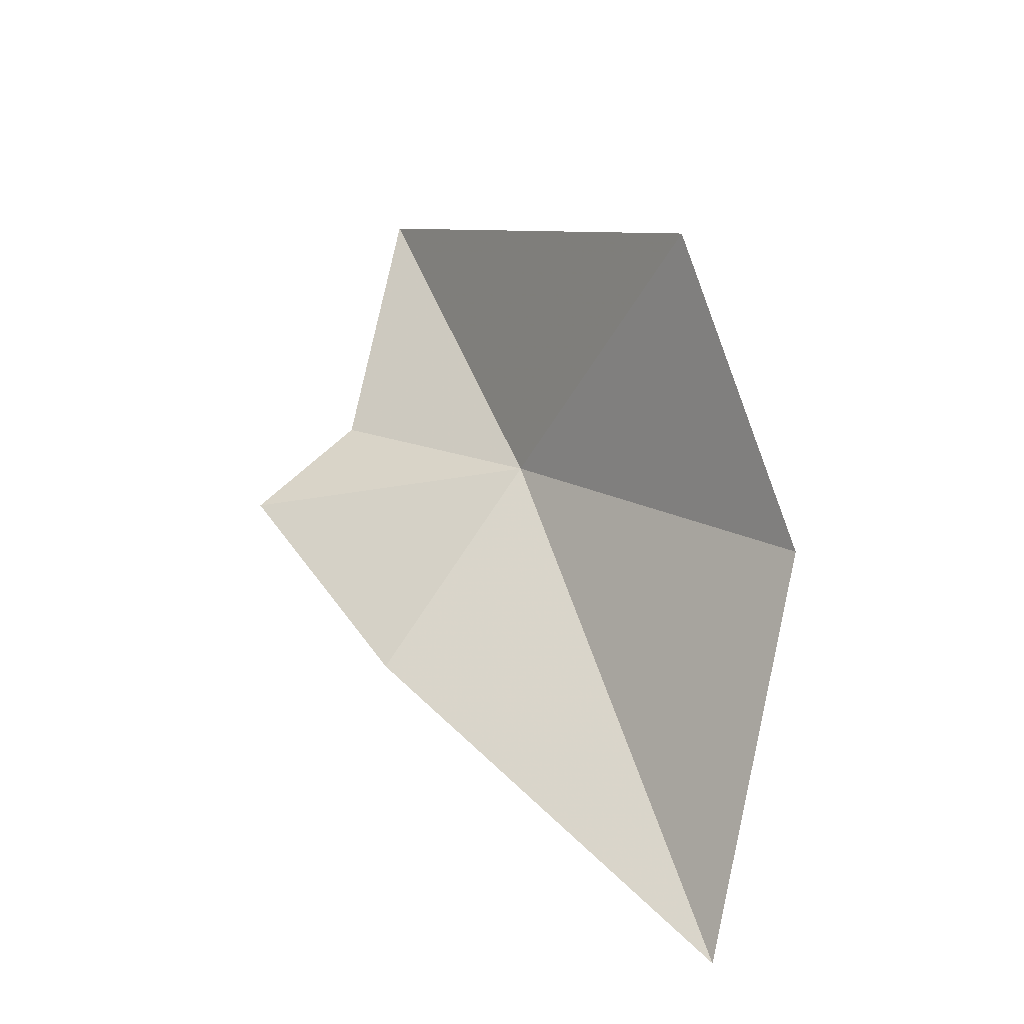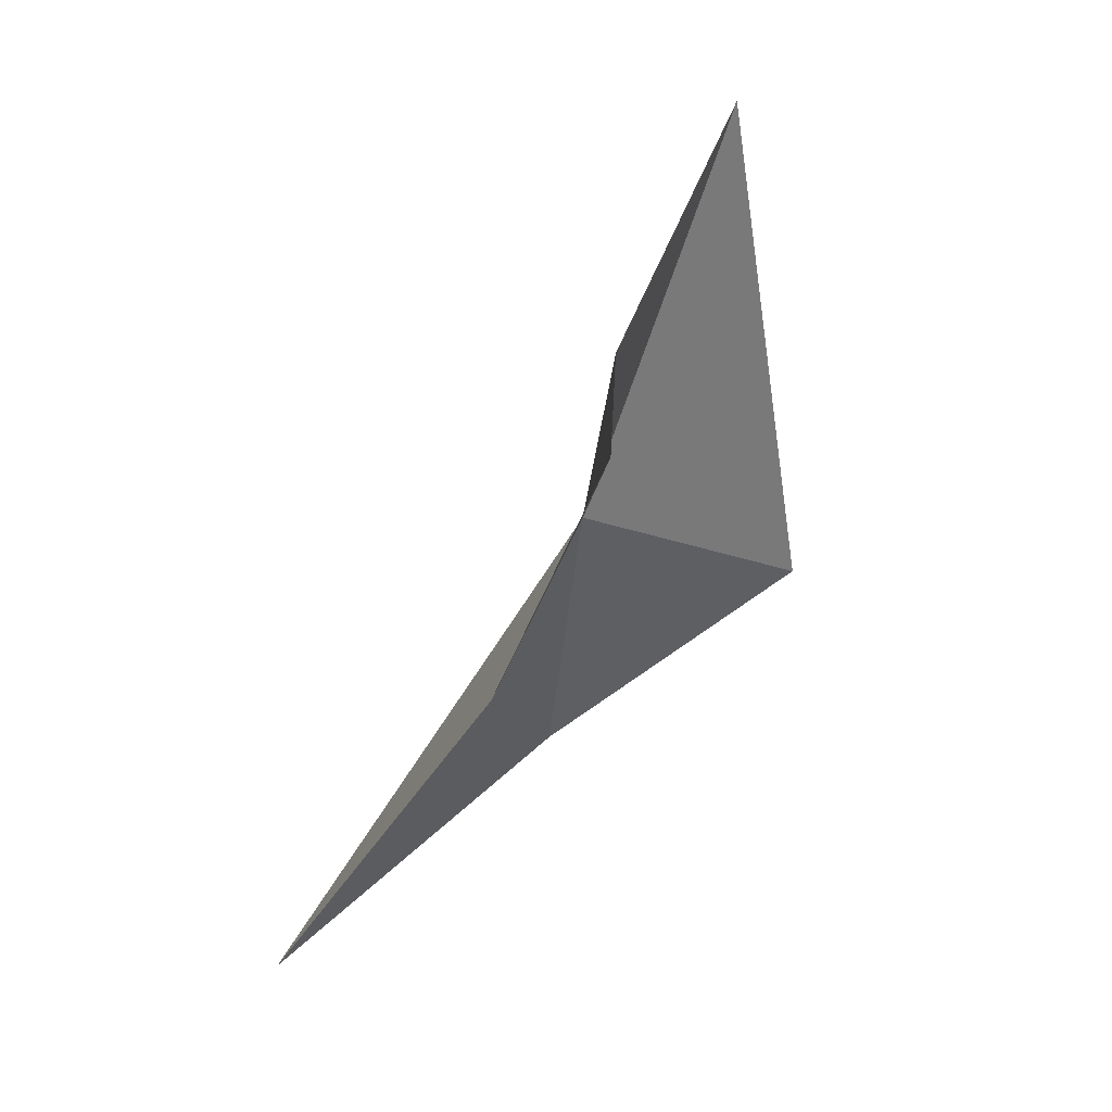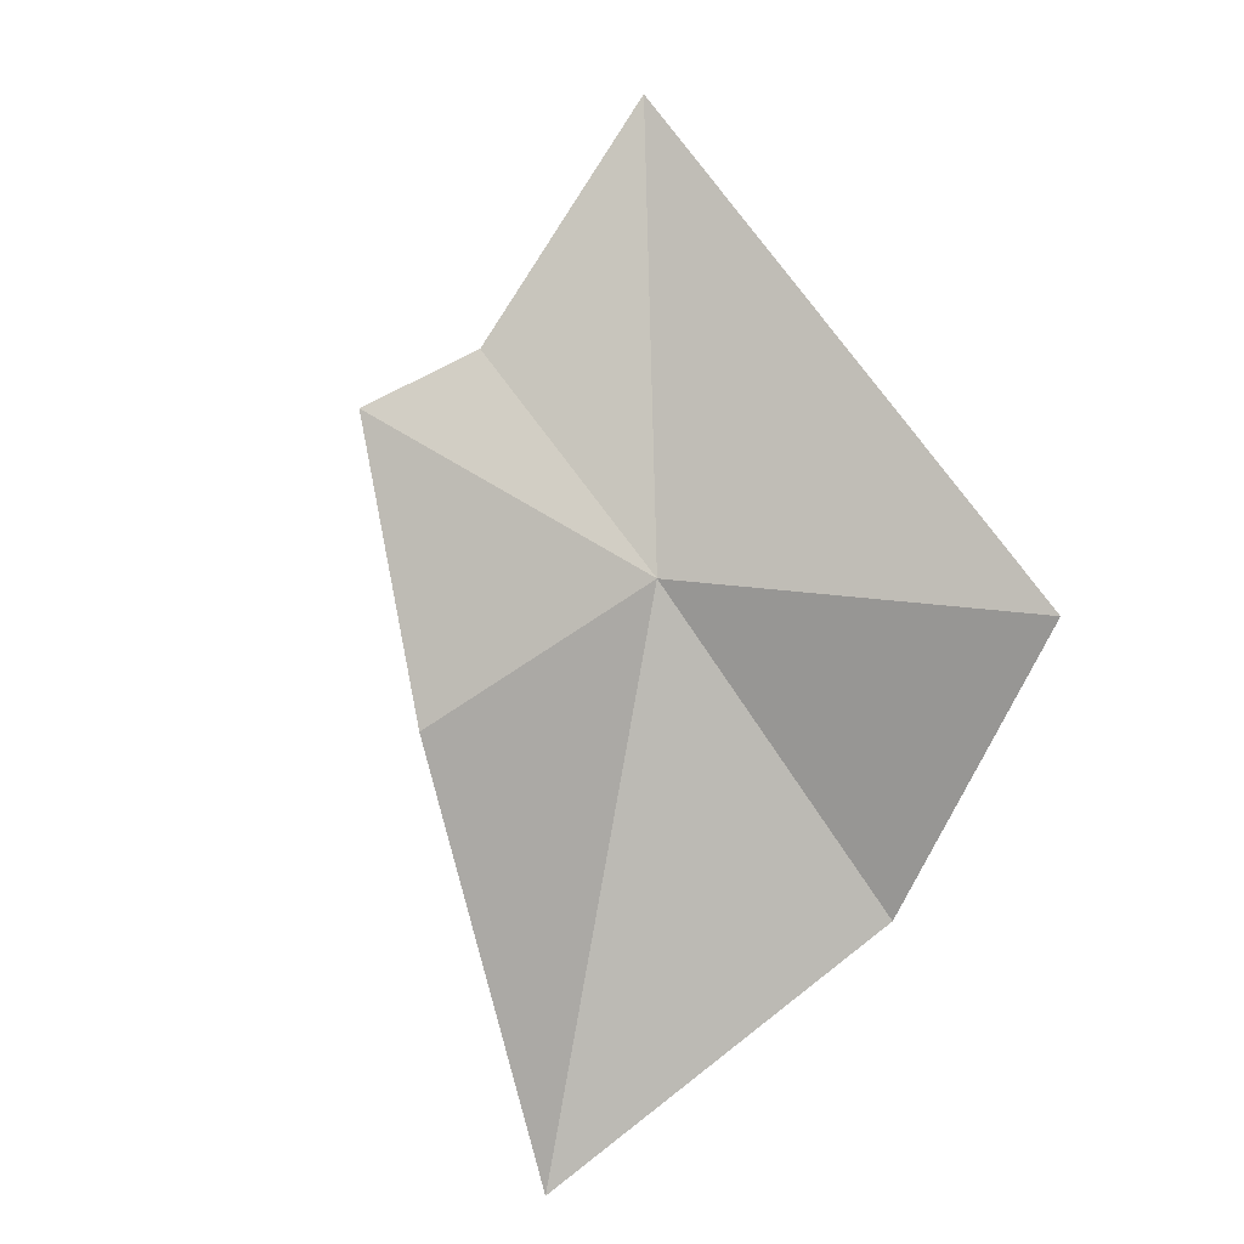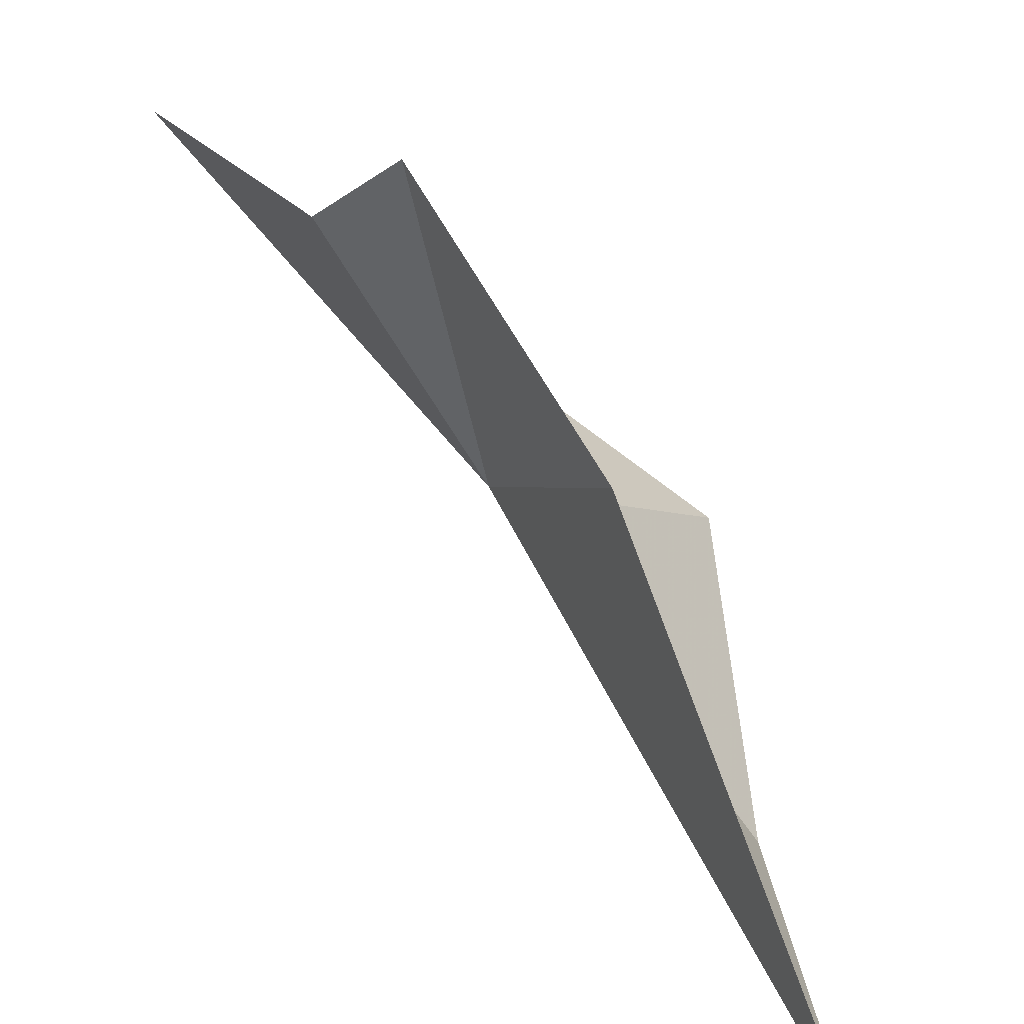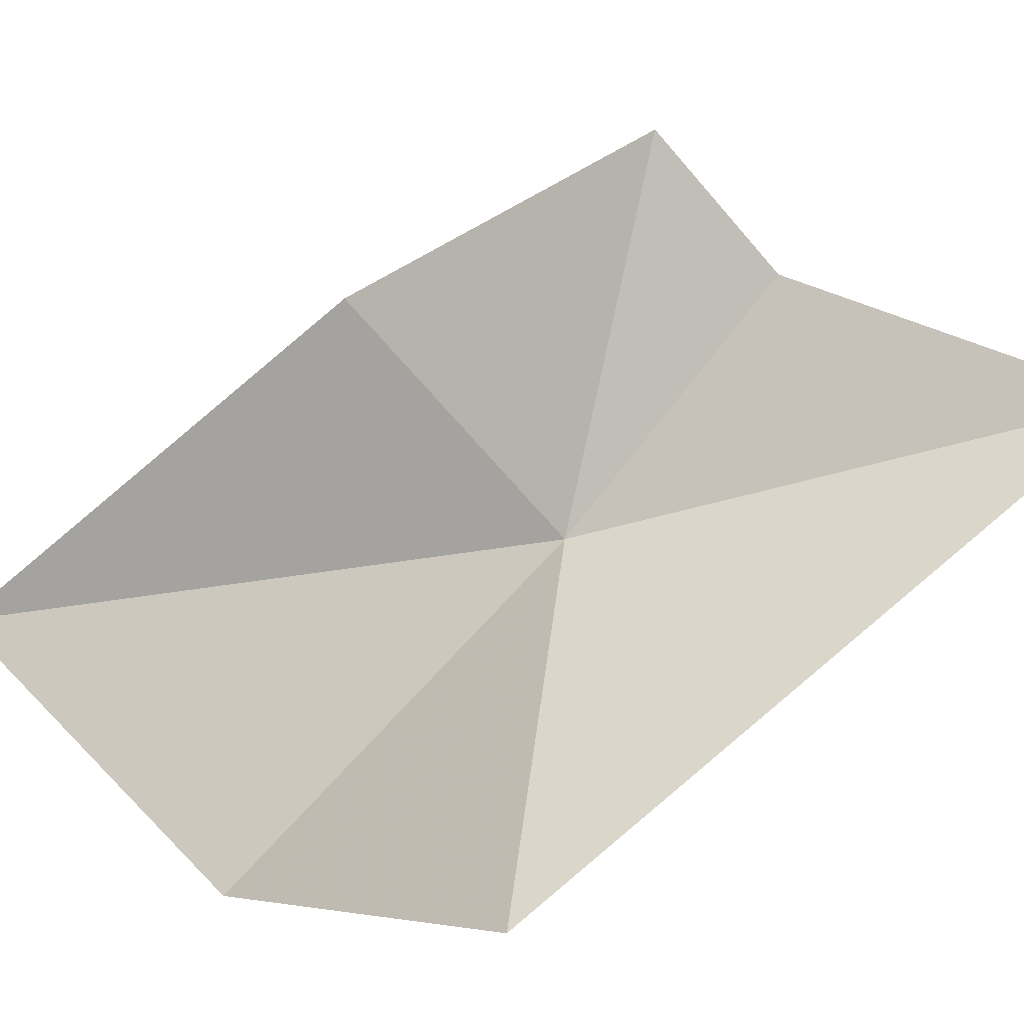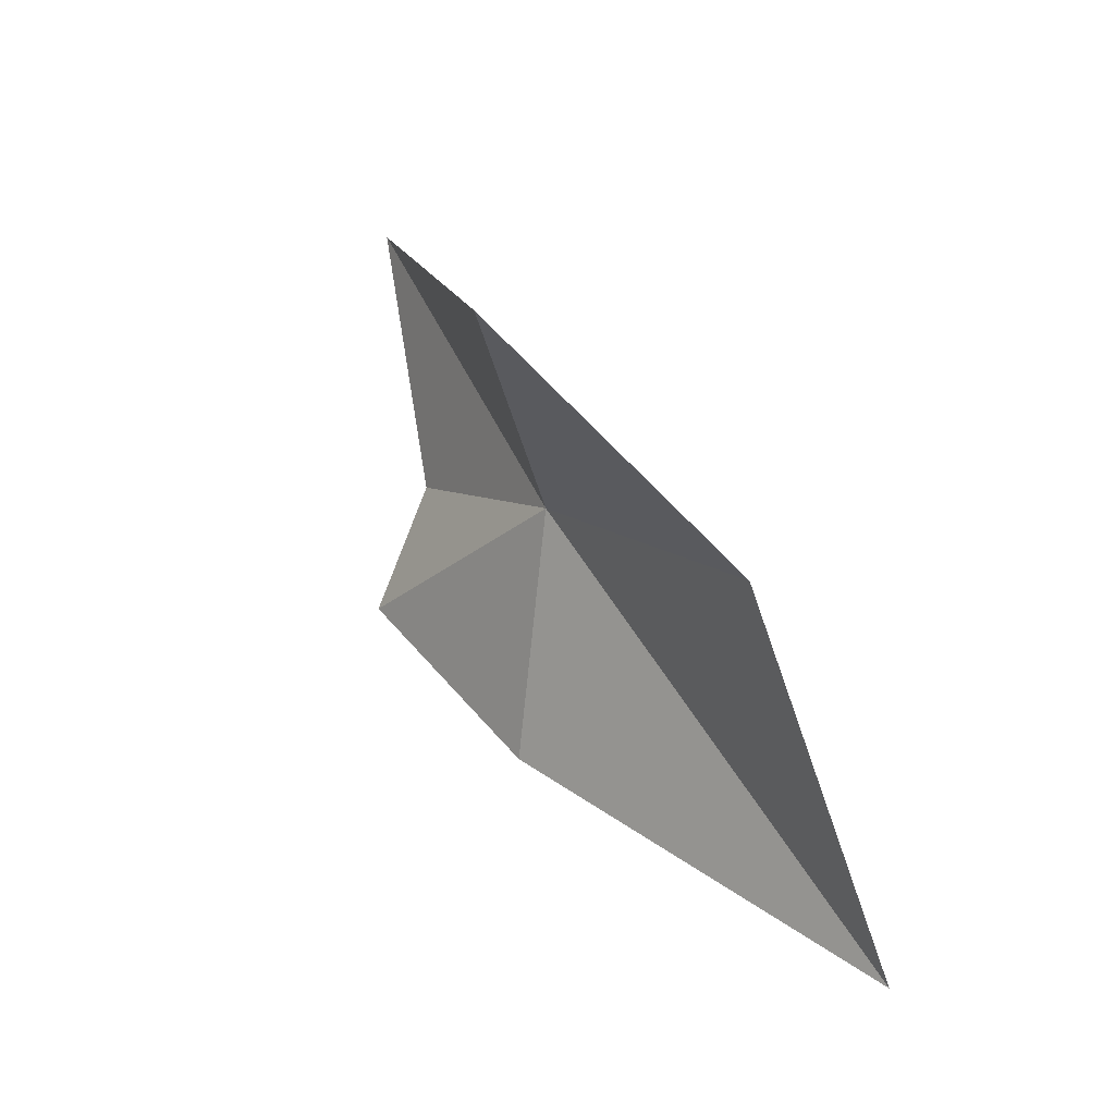
<metadata>
{"format":"obj","ext":"obj","renderer":"f3d","projection":"perspective","resolution":1024,"background":"white","views":[{"elev":-57.5,"azim":-73.5,"up":"+Z"},{"elev":3.8,"azim":175.6,"up":"+Z"},{"elev":-26.9,"azim":-125.7,"up":"+Z"},{"elev":47.6,"azim":120.1,"up":"+Y"},{"elev":6.2,"azim":-96.4,"up":"+Y"},{"elev":-39.4,"azim":-37.1,"up":"+Z"}]}
</metadata>
<code>
v -13.85 16.47 5.273
v -16.49 18.64 13
v -18.8 11.84 3.869
v -13.59 11.2 0.2363
v -13.8 22.43 6.589
v -11.9 19.93 2.174
v -7.813 14.54 -3.896
v -14.09 20.34 8.371
f 1 3 2
f 1 4 3
f 1 5 6
f 1 7 4
f 1 6 7
f 1 8 5
f 1 2 8

</code>
